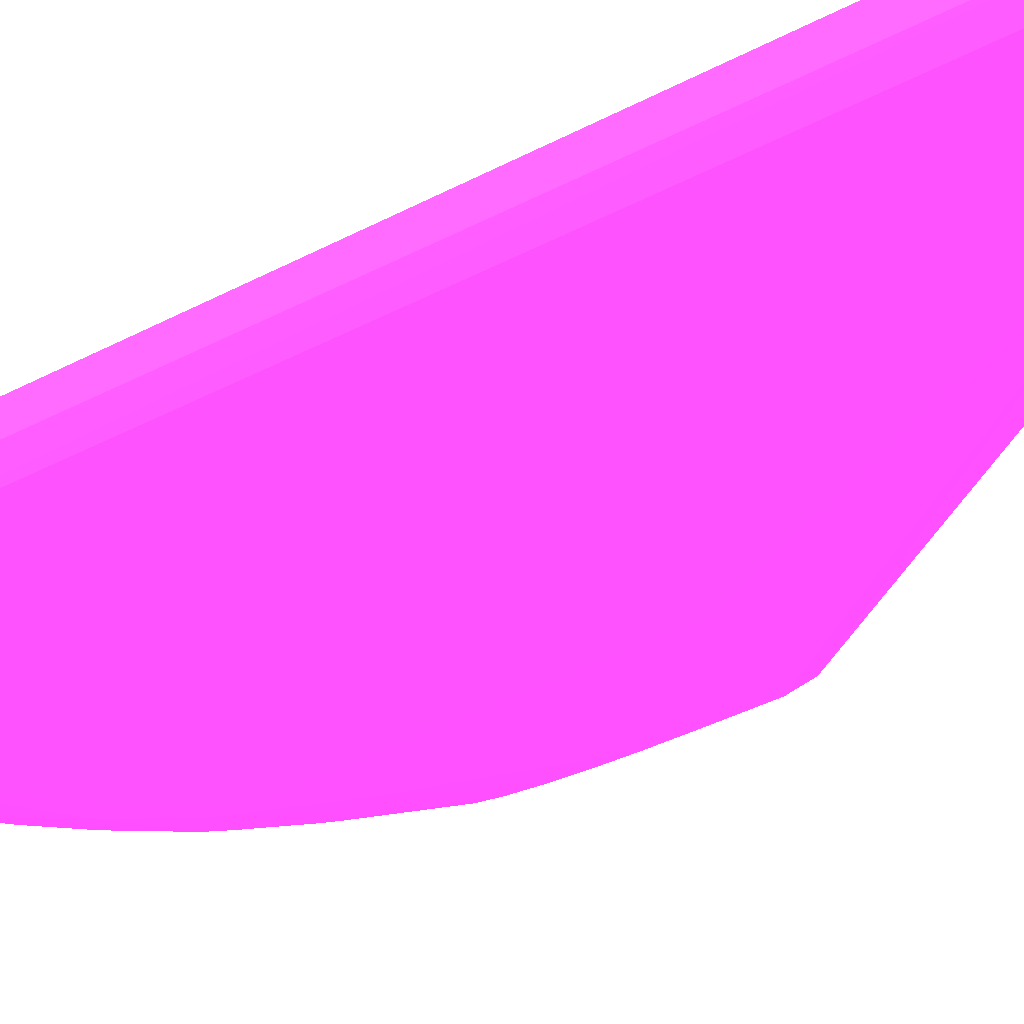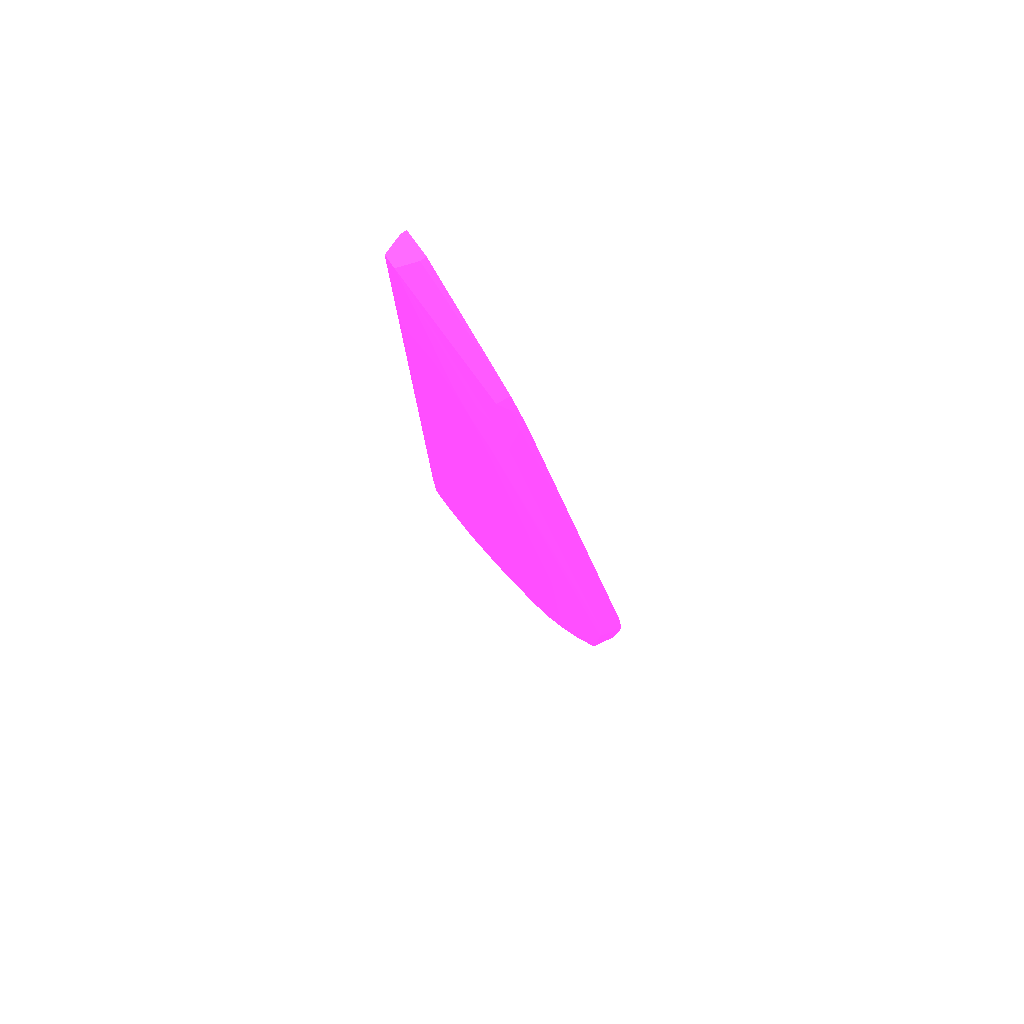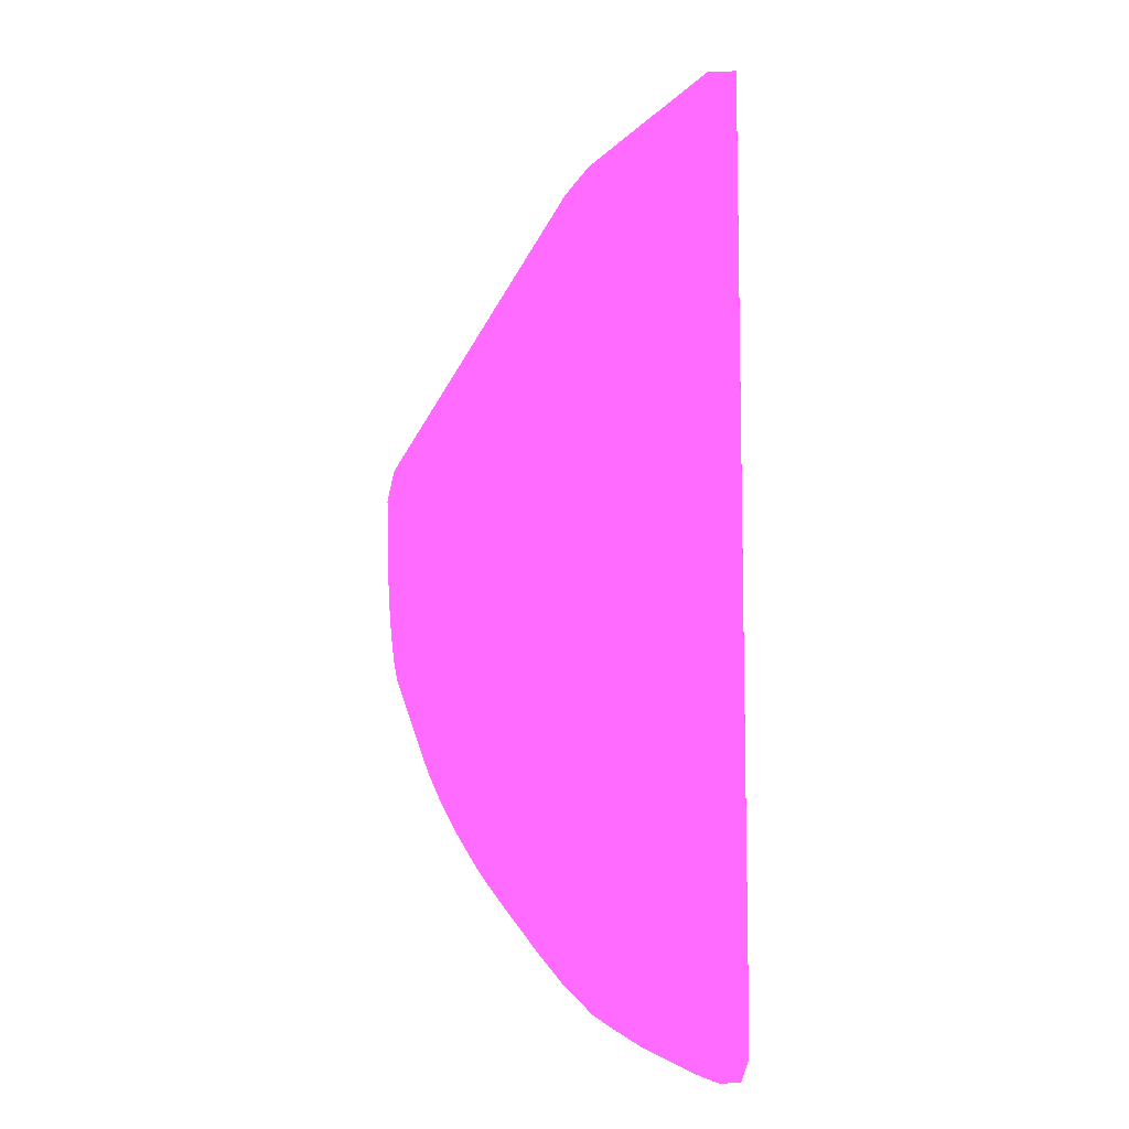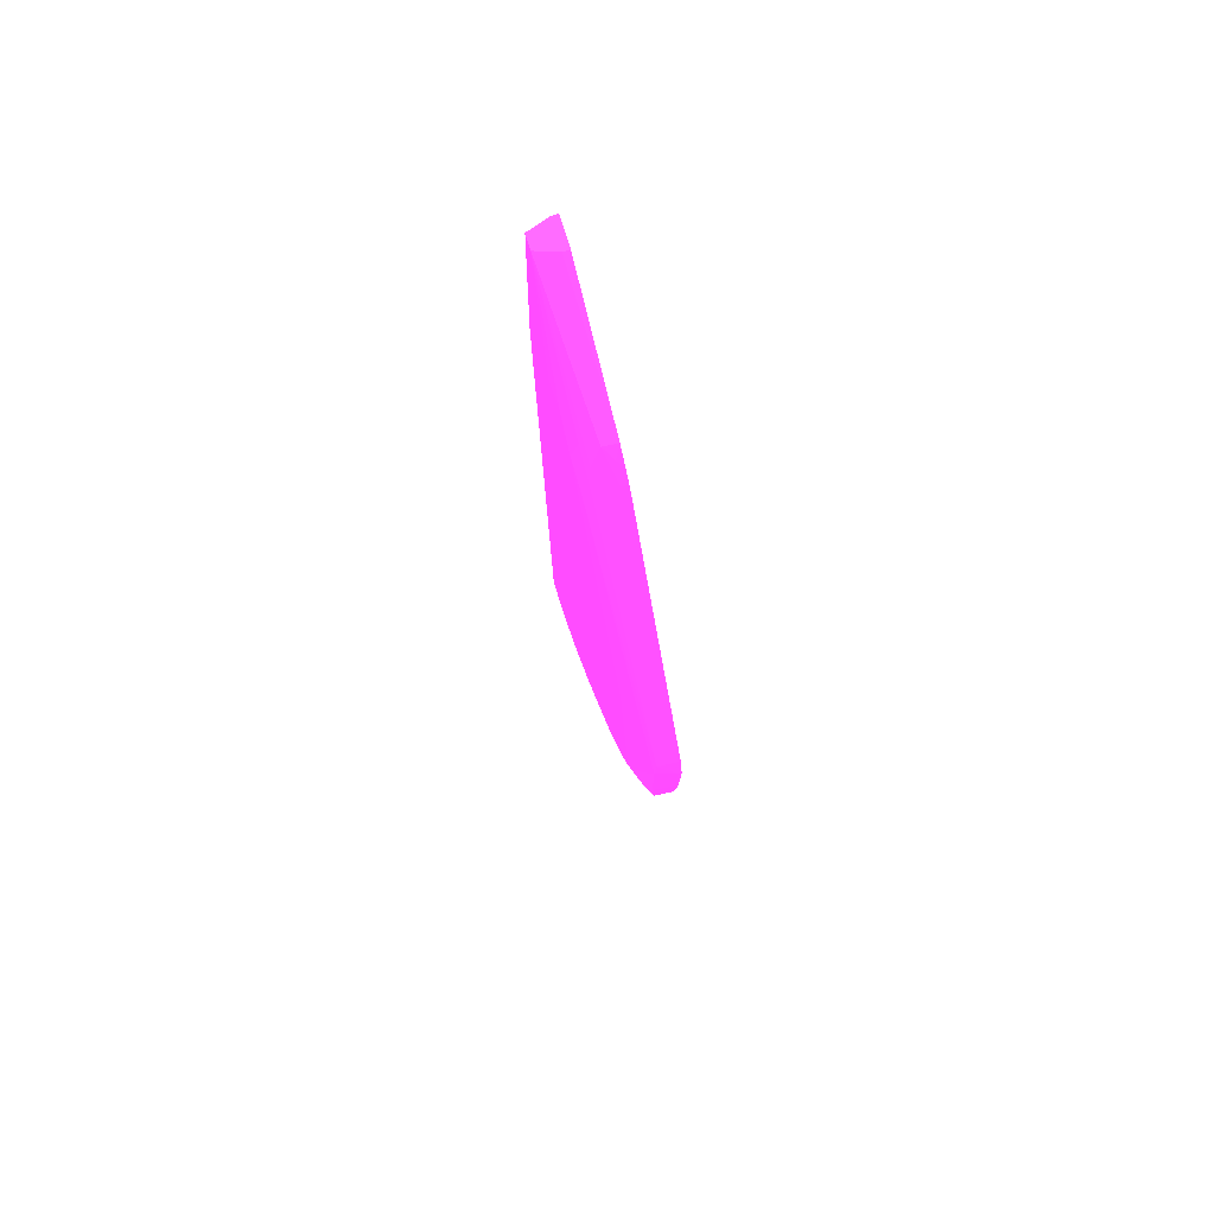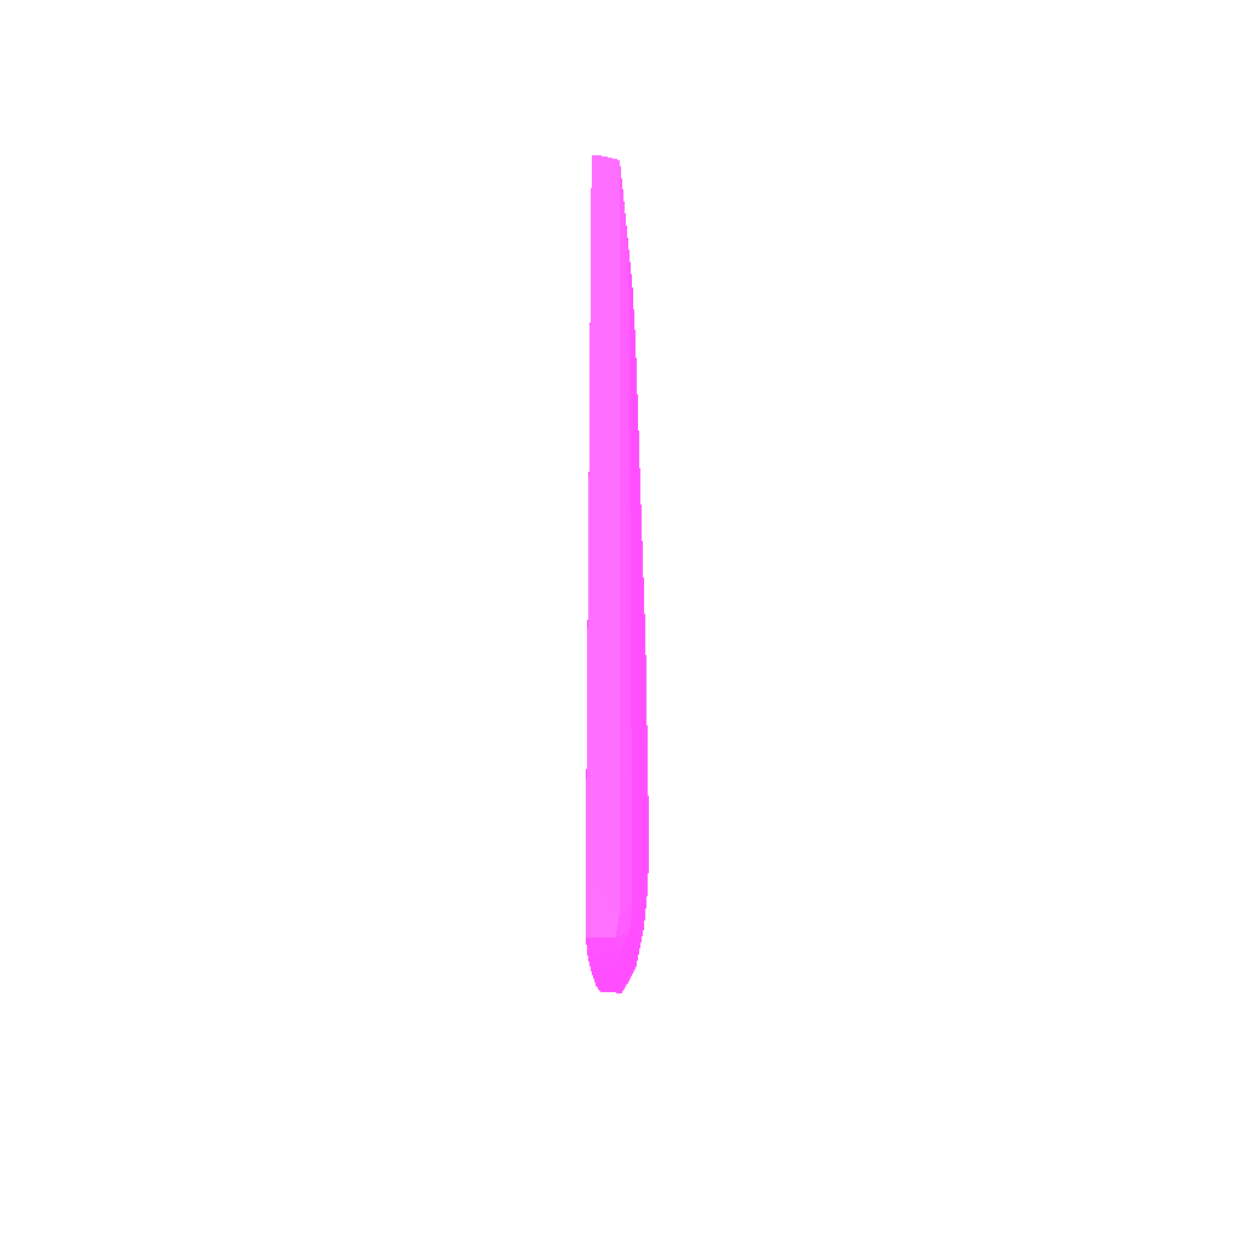
<metadata>
{"format":"obj","ext":"obj","renderer":"f3d","projection":"perspective","resolution":1024,"background":"white","views":[{"elev":-49.4,"azim":-60.7,"up":"+Y"},{"elev":79.9,"azim":54.0,"up":"+Z"},{"elev":-8.7,"azim":-173.9,"up":"+Z"},{"elev":76.7,"azim":72.8,"up":"+Z"},{"elev":-46.7,"azim":-86.3,"up":"+Z"}]}
</metadata>
<code>
v 0.02467 -0.09571 -0.1322 0.9608 0.2314 0.949
v 0.02522 -0.09605 -0.1311 0.9608 0.2314 0.949
v 0.02354 -0.09604 -0.1326 0.9608 0.2314 0.949
v 0.02354 -0.0967 -0.1311 0.9608 0.2314 0.949
v 0.02753 -0.09615 -0.1284 0.9608 0.2314 0.949
v 0.0296 -0.0961 -0.126 0.9608 0.2314 0.949
v 0.02819 -0.09647 -0.1267 0.9608 0.2314 0.949
v 0.02601 -0.0965 -0.1291 0.9608 0.2314 0.949
v 0.02805 -0.09698 -0.1243 0.9608 0.2314 0.949
v 0.03031 -0.09689 -0.1221 0.9608 0.2314 0.949
v 0.03256 -0.09673 -0.1198 0.9608 0.2314 0.949
v 0.03033 -0.09637 -0.1243 0.9608 0.2314 0.949
v 0.03171 -0.096 -0.1235 0.9608 0.2314 0.949
v 0.0325 -0.09617 -0.1219 0.9608 0.2314 0.949
v 0.0341 -0.09609 -0.1198 0.9608 0.2314 0.949
v 0.03373 -0.09577 -0.121 0.9608 0.2314 0.949
v 0.03611 -0.09592 -0.1167 0.9608 0.2314 0.949
v 0.03647 -0.0962 -0.1153 0.9608 0.2314 0.949
v 0.0349 -0.09636 -0.1175 0.9608 0.2314 0.949
v 0.03482 -0.09685 -0.1153 0.9608 0.2314 0.949
v 0.03256 -0.09701 -0.1176 0.9608 0.2314 0.949
v 0.03482 -0.09701 -0.113 0.9608 0.2314 0.949
v 0.03708 -0.09695 -0.1085 0.9608 0.2314 0.949
v 0.03708 -0.09668 -0.1108 0.9608 0.2314 0.949
v 0.03885 -0.09629 -0.1085 0.9608 0.2314 0.949
v 0.04078 -0.09614 -0.1018 0.9608 0.2314 0.949
v 0.04066 -0.09599 -0.104 0.9608 0.2314 0.949
v 0.04128 -0.09458 -0.0995 0.9608 0.2314 0.949
v 0.0414 -0.09458 -0.09725 0.9608 0.2314 0.949
v 0.04128 -0.0944 -0.0995 0.9608 0.2314 0.949
v 0.0411 -0.0944 -0.1018 0.9608 0.2314 0.949
v 0.0411 -0.09458 -0.1018 0.9608 0.2314 0.949
v 0.04054 -0.09583 -0.1054 0.9608 0.2314 0.949
v 0.04083 -0.09458 -0.104 0.9608 0.2314 0.949
v 0.04057 -0.09458 -0.1055 0.9608 0.2314 0.949
v 0.03826 -0.0958 -0.1121 0.9608 0.2314 0.949
v 0.03848 -0.09604 -0.1108 0.9608 0.2314 0.949
v 0.0369 -0.09458 -0.1153 0.9608 0.2314 0.949
v 0.03784 -0.09458 -0.1132 0.9608 0.2314 0.949
v 0.03689 -0.0944 -0.1153 0.9608 0.2314 0.949
v 0.03783 -0.0944 -0.1132 0.9608 0.2314 0.949
v 0.0342 -0.09403 -0.08131 0.9608 0.2314 0.949
v 0.03614 -0.0944 -0.1168 0.9608 0.2314 0.949
v 0.03553 -0.0944 -0.1179 0.9608 0.2314 0.949
v 0.03554 -0.09458 -0.1179 0.9608 0.2314 0.949
v 0.03614 -0.09458 -0.1168 0.9608 0.2314 0.949
v 0.03373 -0.09522 -0.121 0.9608 0.2314 0.949
v 0.03429 -0.0944 -0.12 0.9608 0.2314 0.949
v 0.03369 -0.0944 -0.121 0.9608 0.2314 0.949
v 0.03298 -0.0944 -0.122 0.9608 0.2314 0.949
v 0.03177 -0.0944 -0.1236 0.9608 0.2314 0.949
v 0.03178 -0.09458 -0.1236 0.9608 0.2314 0.949
v 0.02891 -0.09458 -0.1274 0.9608 0.2314 0.949
v 0.0289 -0.0944 -0.1274 0.9608 0.2314 0.949
v 0.02778 -0.0944 -0.1288 0.9608 0.2314 0.949
v 0.02683 -0.0944 -0.1299 0.9608 0.2314 0.949
v 0.02683 -0.09458 -0.1299 0.9608 0.2314 0.949
v 0.02778 -0.09458 -0.1288 0.9608 0.2314 0.949
v 0.02457 -0.0944 -0.1321 0.9608 0.2314 0.949
v 0.02363 -0.0944 -0.1328 0.9608 0.2314 0.949
v 0.02153 -0.0944 -0.1341 0.9608 0.2314 0.949
v 0.02052 -0.0944 -0.1347 0.9608 0.2314 0.949
v 0.02054 -0.09458 -0.1347 0.9608 0.2314 0.949
v 0.02167 -0.09458 -0.134 0.9608 0.2314 0.949
v 0.0237 -0.09479 -0.1328 0.9608 0.2314 0.949
v 0.02049 -0.09596 -0.1347 0.9608 0.2314 0.949
v 0.01602 -0.09594 -0.1369 0.9608 0.2314 0.949
v 0.01902 -0.09458 -0.1355 0.9608 0.2314 0.949
v 0.01904 -0.0944 -0.1354 0.9608 0.2314 0.949
v 0.01592 -0.0944 -0.1369 0.9608 0.2314 0.949
v 0.01596 -0.09458 -0.1369 0.9608 0.2314 0.949
v 0.01451 -0.09458 -0.1374 0.9608 0.2314 0.949
v 0.01451 -0.0944 -0.1373 0.9608 0.2314 0.949
v 0.01439 -0.0944 -0.1374 0.9608 0.2314 0.949
v 0.03031 -0.09403 -0.08131 0.9608 0.2314 0.949
v 0.01288 -0.0944 -0.1372 0.9608 0.2314 0.949
v 0.01287 -0.09458 -0.1372 0.9608 0.2314 0.949
v 0.01283 -0.0944 -0.1371 0.9608 0.2314 0.949
v 0.01271 -0.09403 -0.06351 0.9608 0.2314 0.949
v 0.0123 -0.0944 -0.1356 0.9608 0.2314 0.949
v 0.01222 -0.09403 -0.06113 0.9608 0.2314 0.949
v 0.01228 -0.0944 -0.1354 0.9608 0.2314 0.949
v 0.01222 -0.0944 -0.1334 0.9608 0.2314 0.949
v 0.01222 -0.09458 -0.1334 0.9608 0.2314 0.949
v 0.01229 -0.09458 -0.1356 0.9608 0.2314 0.949
v 0.013 -0.09613 -0.1371 0.9608 0.2314 0.949
v 0.01451 -0.0962 -0.1372 0.9608 0.2314 0.949
v 0.01451 -0.09685 -0.1356 0.9608 0.2314 0.949
v 0.0128 -0.09634 -0.1356 0.9608 0.2314 0.949
v 0.01451 -0.097 -0.1334 0.9608 0.2314 0.949
v 0.01677 -0.09703 -0.1334 0.9608 0.2314 0.949
v 0.01902 -0.09689 -0.1334 0.9608 0.2314 0.949
v 0.02128 -0.09702 -0.1311 0.9608 0.2314 0.949
v 0.02126 -0.09639 -0.1334 0.9608 0.2314 0.949
v 0.01902 -0.09623 -0.1351 0.9608 0.2314 0.949
v 0.01677 -0.09638 -0.1357 0.9608 0.2314 0.949
v 0.0258 -0.09702 -0.1266 0.9608 0.2314 0.949
v 0.01902 -0.09697 -0.06339 0.9608 0.2314 0.949
v 0.02354 -0.09698 -0.06564 0.9608 0.2314 0.949
v 0.02128 -0.09692 -0.06339 0.9608 0.2314 0.949
v 0.01401 -0.09634 -0.05433 0.9608 0.2314 0.949
v 0.02367 -0.09642 -0.06323 0.9608 0.2314 0.949
v 0.02517 -0.09612 -0.06388 0.9608 0.2314 0.949
v 0.02587 -0.09638 -0.06563 0.9608 0.2314 0.949
v 0.02715 -0.09599 -0.06637 0.9608 0.2314 0.949
v 0.04084 -0.09612 -0.08877 0.9608 0.2314 0.949
v 0.02579 -0.09687 -0.0679 0.9608 0.2314 0.949
v 0.03256 -0.09693 -0.08371 0.9608 0.2314 0.949
v 0.04102 -0.09633 -0.09047 0.9608 0.2314 0.949
v 0.03482 -0.0969 -0.08822 0.9608 0.2314 0.949
v 0.03482 -0.09697 -0.09047 0.9608 0.2314 0.949
v 0.03934 -0.09659 -0.0995 0.9608 0.2314 0.949
v 0.041 -0.09631 -0.09274 0.9608 0.2314 0.949
v 0.04097 -0.0963 -0.09499 0.9608 0.2314 0.949
v 0.04157 -0.09458 -0.09047 0.9608 0.2314 0.949
v 0.04094 -0.09627 -0.09725 0.9608 0.2314 0.949
v 0.04087 -0.09622 -0.0995 0.9608 0.2314 0.949
v 0.04148 -0.09458 -0.09499 0.9608 0.2314 0.949
v 0.04147 -0.0944 -0.09517 0.9608 0.2314 0.949
v 0.0414 -0.0944 -0.09725 0.9608 0.2314 0.949
v 0.04083 -0.0944 -0.104 0.9608 0.2314 0.949
v 0.04057 -0.0944 -0.1055 0.9608 0.2314 0.949
v 0.03826 -0.0944 -0.1121 0.9608 0.2314 0.949
v 0.03826 -0.09458 -0.1121 0.9608 0.2314 0.949
v 0.04157 -0.0944 -0.09047 0.9608 0.2314 0.949
v 0.04108 -0.0944 -0.08811 0.9608 0.2314 0.949
v 0.04104 -0.09461 -0.0881 0.9608 0.2314 0.949
v 0.04093 -0.0944 -0.08776 0.9608 0.2314 0.949
v 0.02732 -0.09403 -0.06586 0.9608 0.2314 0.949
v 0.02673 -0.09403 -0.06477 0.9608 0.2314 0.949
v 0.02667 -0.09458 -0.06486 0.9608 0.2314 0.949
v 0.0254 -0.09452 -0.06323 0.9608 0.2314 0.949
v 0.02589 -0.09403 -0.06371 0.9608 0.2314 0.949
v 0.01222 -0.09403 -0.05434 0.9608 0.2314 0.949
v 0.01463 -0.09403 -0.05433 0.9608 0.2314 0.949
v 0.02468 -0.09403 -0.06225 0.9608 0.2314 0.949
v 0.02452 -0.09523 -0.06238 0.9608 0.2314 0.949
v 0.01463 -0.09458 -0.05433 0.9608 0.2314 0.949
v 0.0128 -0.09634 -0.05433 0.9608 0.2314 0.949
v 0.01451 -0.09695 -0.06564 0.9608 0.2314 0.949
v 0.01677 -0.09697 -0.06564 0.9608 0.2314 0.949
v 0.01222 -0.09458 -0.05433 0.9608 0.2314 0.949
f 2 3 1
f 2 4 3
f 2 5 4
f 2 1 5
f 6 5 1
f 7 5 6
f 7 8 5
f 7 4 8
f 7 9 4
f 7 10 9
f 7 11 10
f 7 12 11
f 7 6 12
f 12 6 13
f 14 12 13
f 14 11 12
f 14 15 11
f 14 13 15
f 15 13 16
f 15 16 17
f 15 17 18
f 15 18 19
f 15 19 11
f 20 11 19
f 20 21 11
f 20 22 21
f 20 23 22
f 20 24 23
f 20 18 24
f 20 19 18
f 24 18 25
f 24 25 23
f 25 26 23
f 27 26 25
f 28 26 27
f 28 29 26
f 28 30 29
f 28 31 30
f 28 32 31
f 28 27 32
f 33 32 27
f 33 34 32
f 33 35 34
f 33 36 35
f 37 36 33
f 37 18 36
f 37 25 18
f 37 33 25
f 33 27 25
f 36 18 17
f 38 36 17
f 38 39 36
f 40 39 38
f 40 41 39
f 40 42 41
f 43 42 40
f 43 44 42
f 43 45 44
f 43 46 45
f 43 38 46
f 43 40 38
f 46 38 17
f 46 17 45
f 17 16 45
f 47 45 16
f 48 45 47
f 48 44 45
f 48 42 44
f 49 42 48
f 50 42 49
f 50 51 42
f 50 52 51
f 50 47 52
f 50 49 47
f 49 48 47
f 52 47 16
f 52 16 53
f 54 52 53
f 54 51 52
f 54 42 51
f 55 42 54
f 55 56 42
f 55 57 56
f 55 58 57
f 55 53 58
f 55 54 53
f 58 53 1
f 58 1 57
f 57 1 56
f 56 1 59
f 56 59 42
f 60 42 59
f 61 42 60
f 61 62 42
f 61 63 62
f 61 64 63
f 61 60 64
f 60 65 64
f 60 1 65
f 60 59 1
f 65 1 64
f 64 1 63
f 66 63 1
f 67 63 66
f 68 63 67
f 68 62 63
f 69 62 68
f 69 42 62
f 69 70 42
f 69 71 70
f 69 68 71
f 68 67 71
f 71 67 72
f 70 71 72
f 70 72 73
f 70 73 42
f 74 42 73
f 74 75 42
f 74 76 75
f 74 72 76
f 74 73 72
f 77 76 72
f 78 76 77
f 78 79 76
f 80 79 78
f 80 81 79
f 82 81 80
f 82 83 81
f 82 84 83
f 82 85 84
f 82 80 85
f 80 78 85
f 78 77 85
f 77 86 85
f 77 72 86
f 86 72 87
f 88 86 87
f 88 89 86
f 88 90 89
f 88 91 90
f 92 91 88
f 92 93 91
f 92 4 93
f 92 94 4
f 92 95 94
f 92 88 95
f 88 96 95
f 88 87 96
f 95 96 87
f 67 95 87
f 67 66 95
f 94 95 66
f 94 66 3
f 94 3 4
f 3 66 1
f 67 87 72
f 93 4 97
f 93 97 91
f 97 98 91
f 97 22 98
f 21 22 97
f 9 21 97
f 9 10 21
f 10 11 21
f 9 97 4
f 98 22 99
f 100 98 99
f 100 101 98
f 102 101 100
f 102 103 101
f 104 103 102
f 104 105 103
f 104 106 105
f 104 107 106
f 104 99 107
f 104 102 99
f 102 100 99
f 108 107 99
f 108 109 107
f 110 109 108
f 110 111 109
f 110 108 111
f 108 99 111
f 111 99 22
f 111 22 23
f 111 23 109
f 112 109 23
f 112 113 109
f 114 113 112
f 114 115 113
f 114 116 115
f 114 112 116
f 116 112 23
f 117 116 23
f 117 29 116
f 117 26 29
f 117 23 26
f 29 118 116
f 29 119 118
f 120 119 29
f 120 42 119
f 120 30 42
f 120 29 30
f 31 42 30
f 31 121 42
f 31 32 121
f 34 121 32
f 34 35 121
f 121 35 122
f 121 122 42
f 123 42 122
f 123 41 42
f 123 39 41
f 123 124 39
f 123 122 124
f 124 122 35
f 124 35 36
f 124 36 39
f 119 42 125
f 118 119 125
f 118 125 115
f 118 115 116
f 126 115 125
f 126 127 115
f 126 128 127
f 126 42 128
f 126 125 42
f 129 128 42
f 130 128 129
f 130 131 128
f 130 132 131
f 130 133 132
f 130 129 133
f 129 42 133
f 133 42 134
f 135 133 134
f 136 133 135
f 132 133 136
f 132 136 137
f 131 132 137
f 131 137 105
f 131 105 128
f 105 106 128
f 127 128 106
f 127 106 115
f 106 109 115
f 106 107 109
f 113 115 109
f 103 105 137
f 103 137 101
f 137 138 101
f 137 136 138
f 136 135 138
f 139 138 135
f 101 138 139
f 101 139 98
f 140 98 139
f 140 141 98
f 140 91 141
f 140 90 91
f 140 139 90
f 90 139 89
f 142 89 139
f 84 89 142
f 84 85 89
f 86 89 85
f 84 142 134
f 83 84 134
f 81 83 134
f 81 134 79
f 79 134 75
f 79 75 76
f 75 134 42
f 142 135 134
f 142 139 135
f 98 141 91
f 13 1 53
f 6 1 13
f 13 53 16
f 8 4 5

</code>
